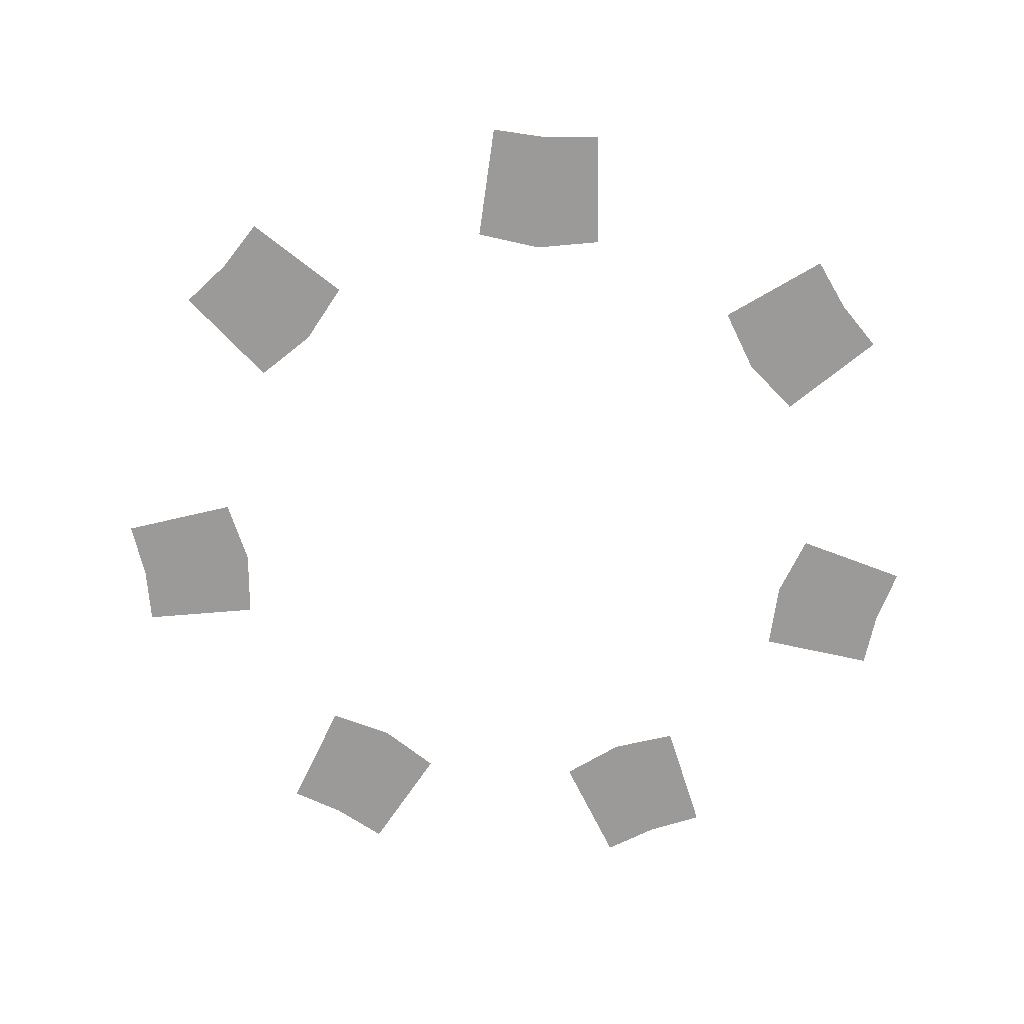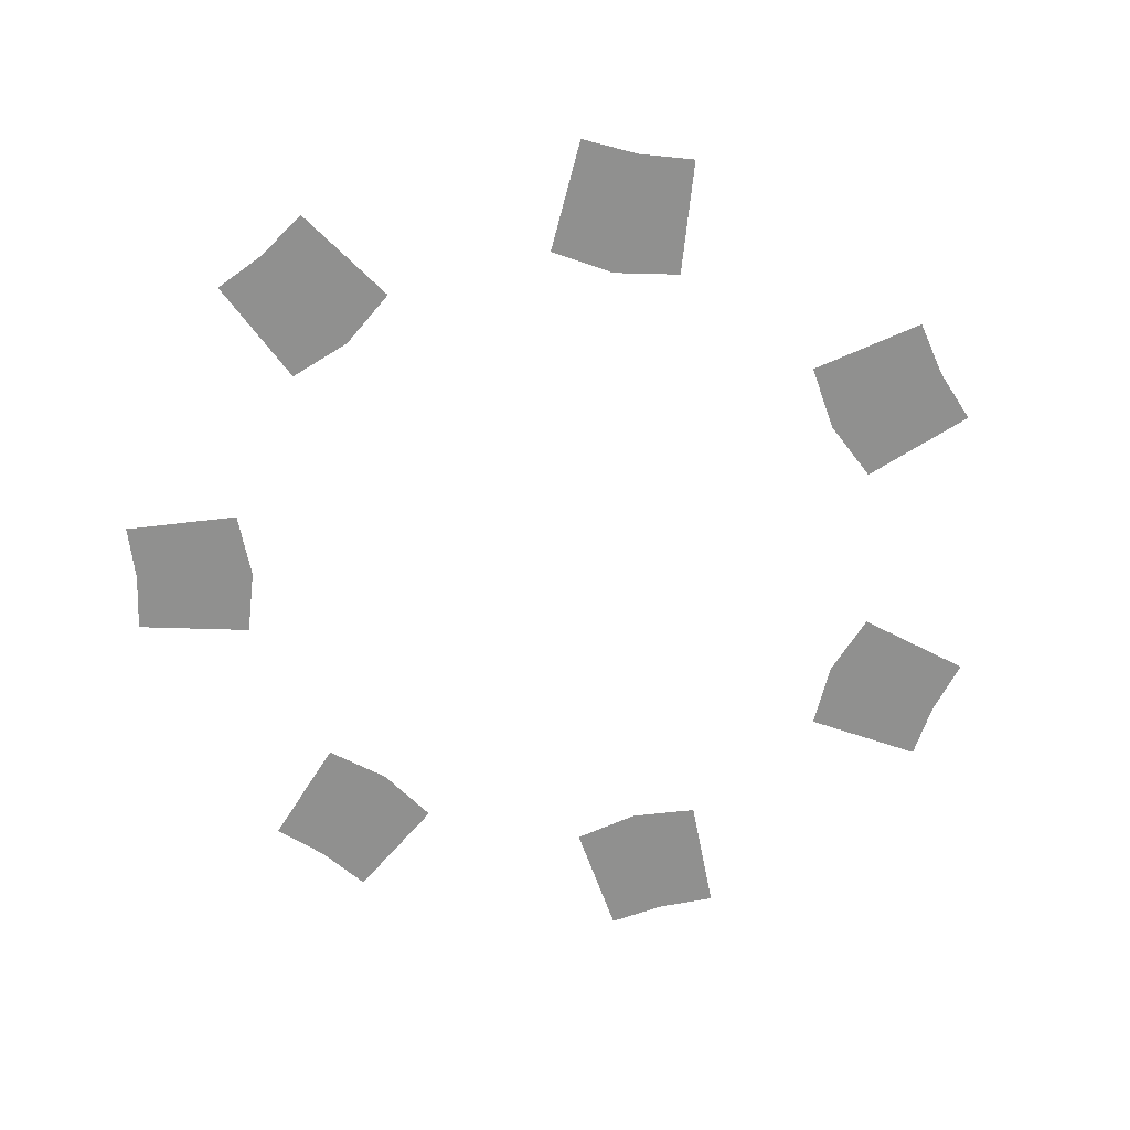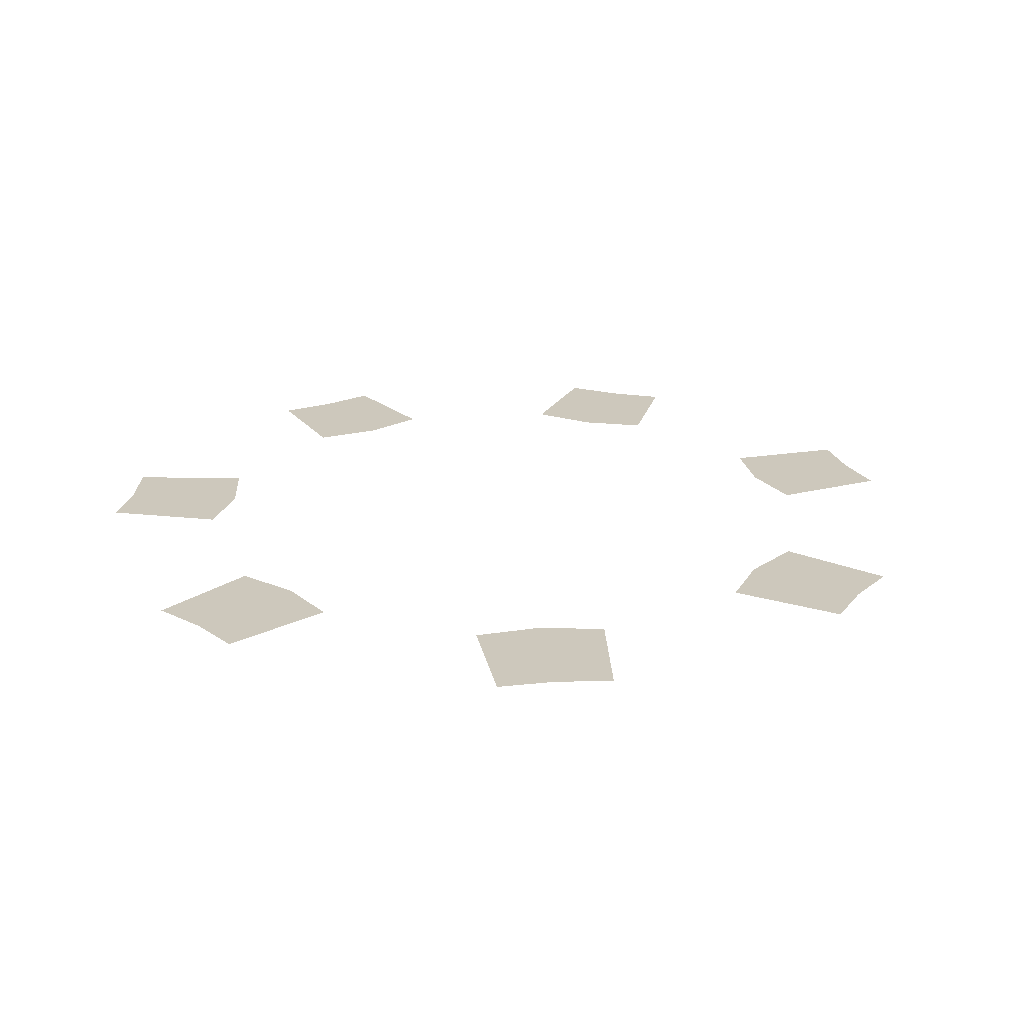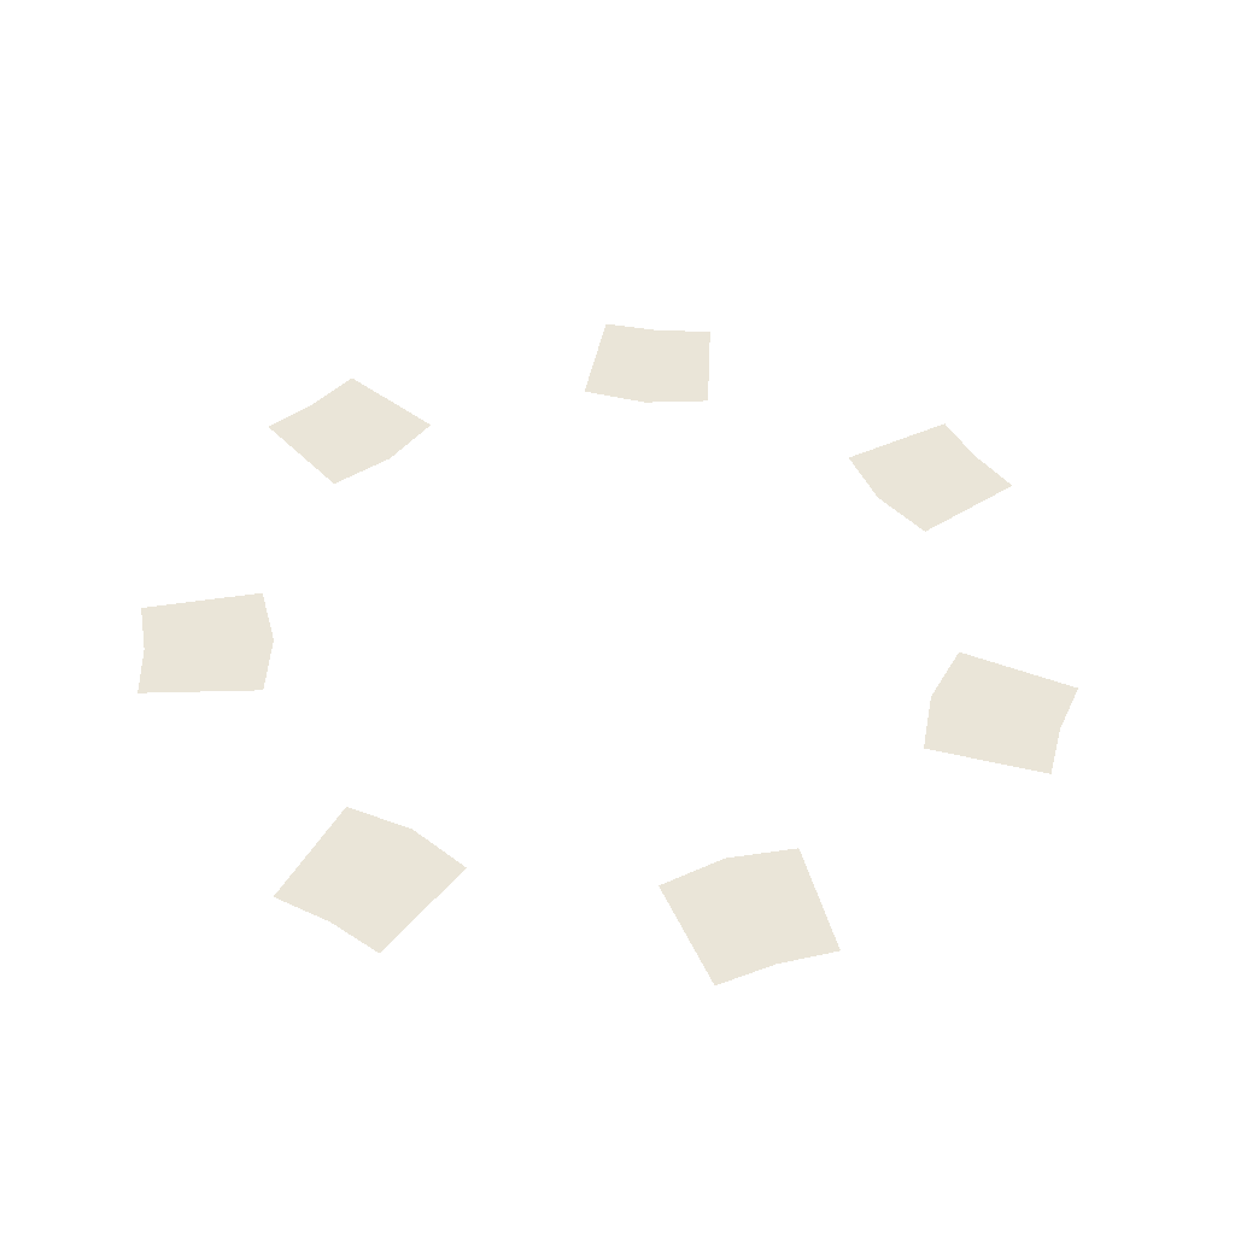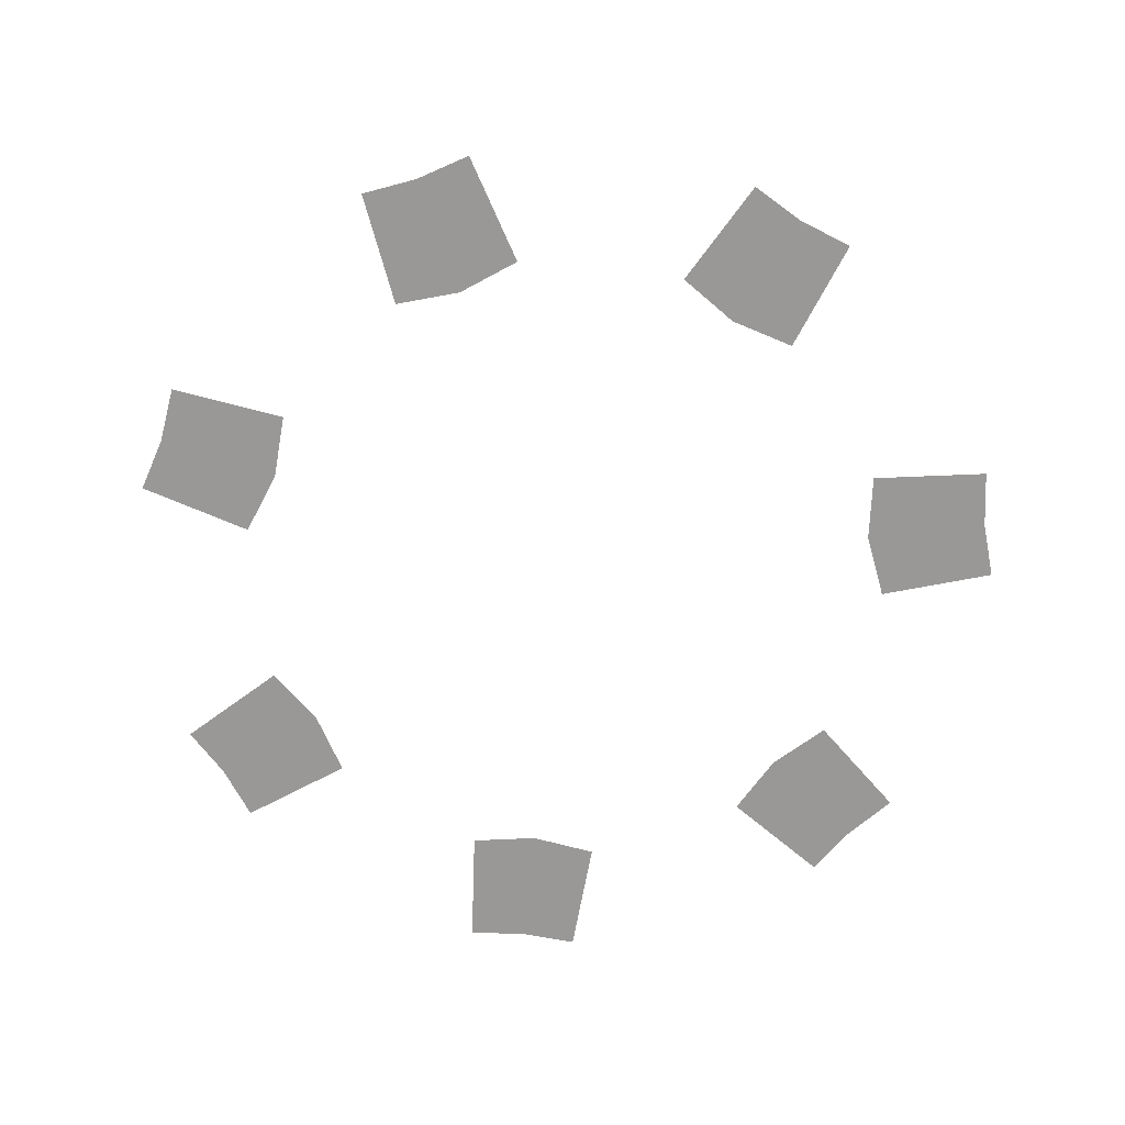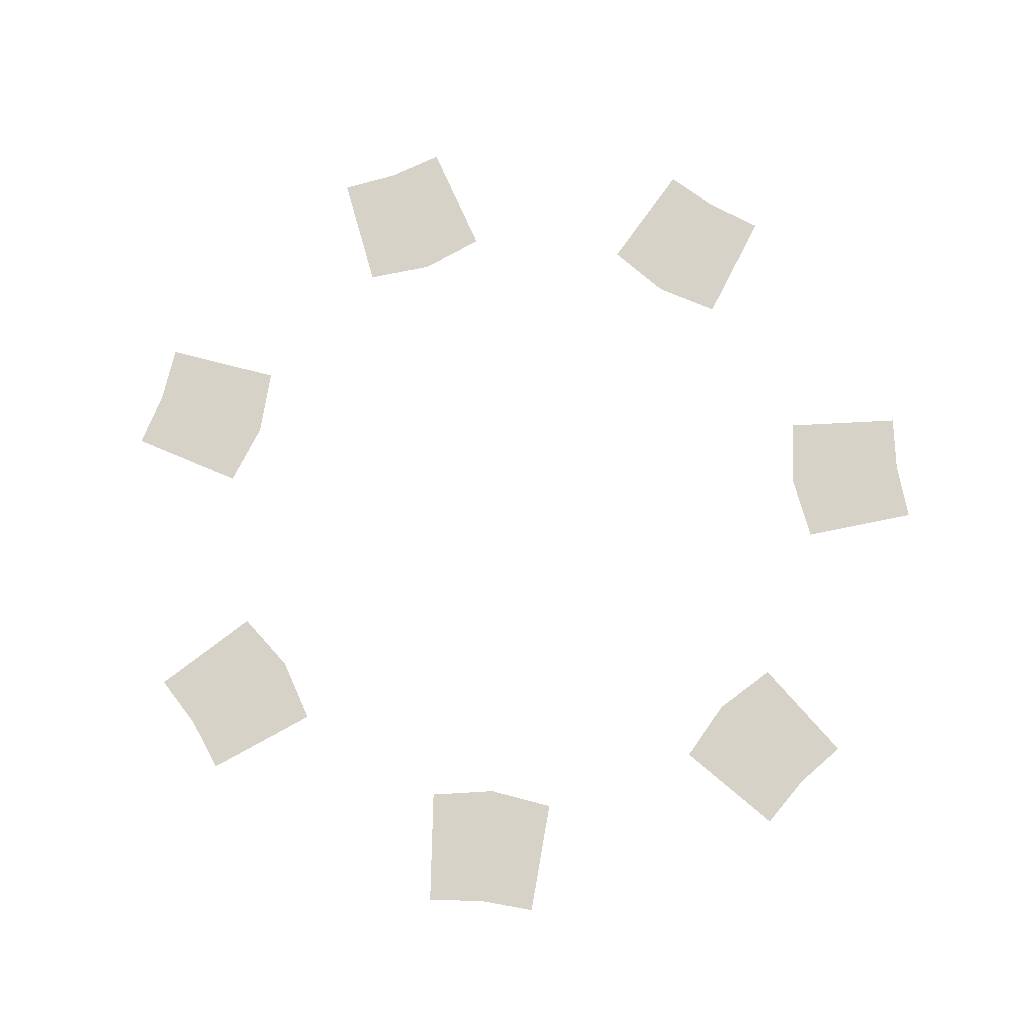
<metadata>
{"format":"obj","ext":"obj","renderer":"f3d","projection":"perspective","resolution":1024,"background":"white","views":[{"elev":-69.4,"azim":-42.4,"up":"+Y"},{"elev":-65.5,"azim":156.8,"up":"+Y"},{"elev":22.2,"azim":-147.9,"up":"+Y"},{"elev":44.8,"azim":-160.3,"up":"+Y"},{"elev":-68.7,"azim":-70.5,"up":"+Y"},{"elev":78.2,"azim":18.5,"up":"+Y"}]}
</metadata>
<code>
g default
v 6.04 0 -58.97
v 10.33 0 -79.12
v 48.88 0 -20.65
v 65.92 0 -30.47
v 42.53 0 -29.83
v 61.09 0 -38.77
v 48.88 0 7.741
v 65.92 0 17.56
v 42.5 0 16.98
v 61.19 0 25.65
v 17.11 0 -58.22
v 20.06 0 -77.67
v 39.31 0 -40.52
v 57.61 0 -47.72
v -49.31 0 30.15
v -60.41 0 46.39
v -39.61 0 35.67
v -52.45 0 51.78
v -61.63 0 4.574
v -81.25 0 3.121
v -59.9 0 -6.455
v -80.49 0 -6.455
v -4.391 0 50.22
v 1.391 0 69.02
v 5.975 0 46.08
v 10.56 0 66.16
v -32.07 0 43.91
v -45.43 0 58.33
v -32.07 0 -56.81
v -45.43 0 -71.24
v -39.61 0 -48.58
v -52.45 0 -64.68
v -4.391 0 -63.13
v 1.39 0 -81.93
v -61.63 0 -17.48
v -81.25 0 -16.03
v -49.31 0 -43.06
v -60.41 0 -59.3
v 61.09 0 -38.77
v 39.31 0 27.61
v 57.61 0 34.81
v 17.11 0 45.31
v 20.06 0 64.76
v 48.88 0 -20.65
v 65.92 0 -30.47
v 48.88 0 7.74
v 65.92 0 17.56
g cloudsTwo group20
f 4 3 5 6
f 8 10 9 7
f 12 11 1 2
f 14 6 5 13
f 16 15 17 18
f 20 22 21 19
f 24 23 25 26
f 28 18 17 27
f 30 29 31 32
f 34 2 1 33
f 36 35 21 22
f 38 32 31 37
f 41 40 9 10
f 43 26 25 42
f 45 44 5 39
f 47 10 9 46

</code>
